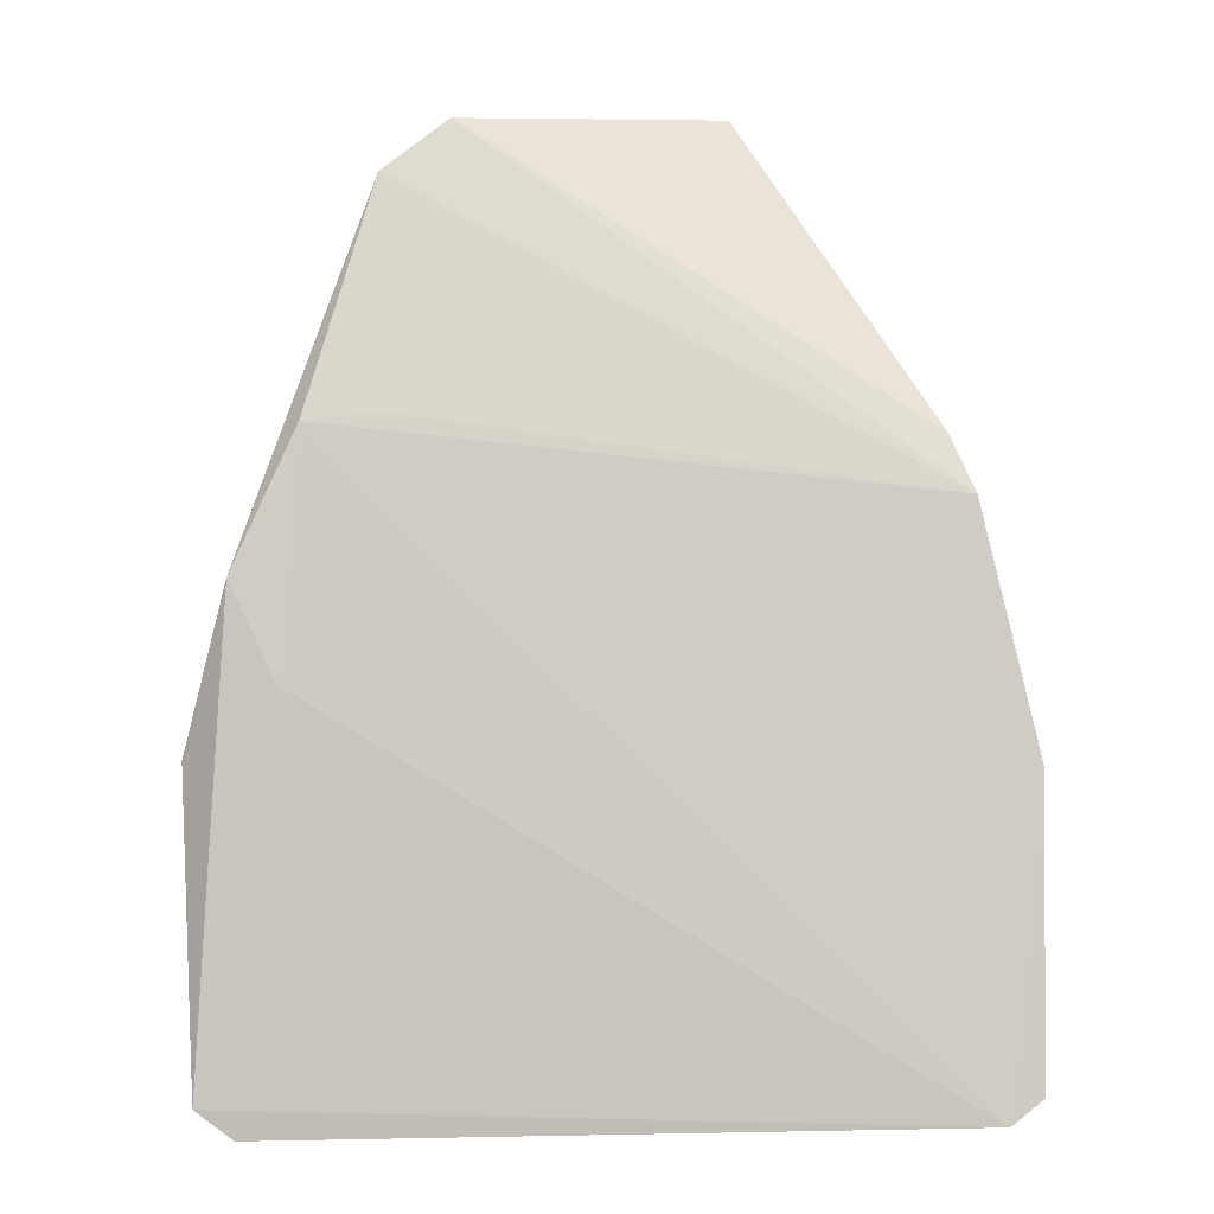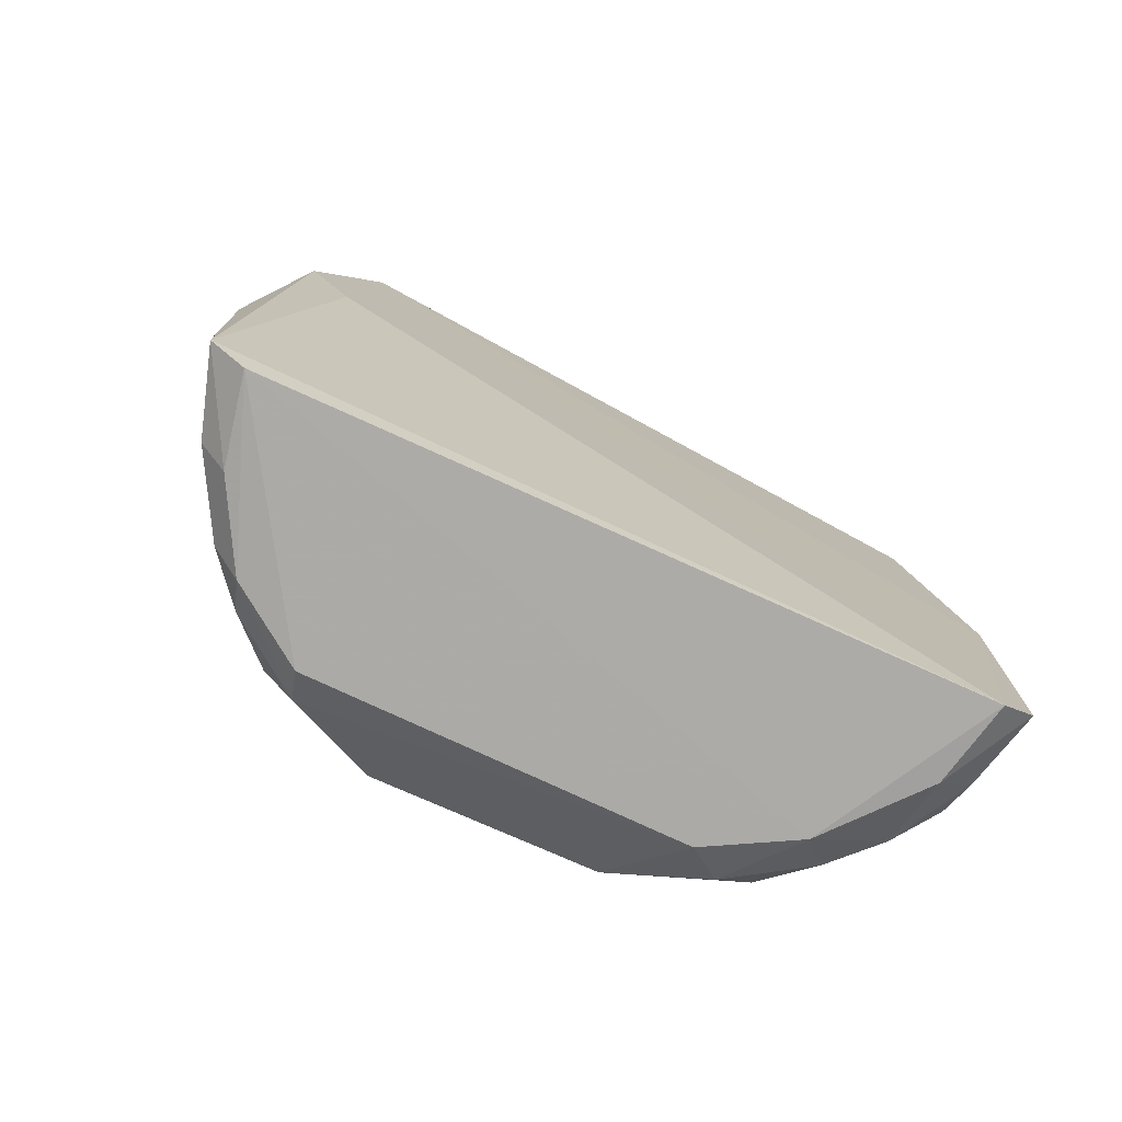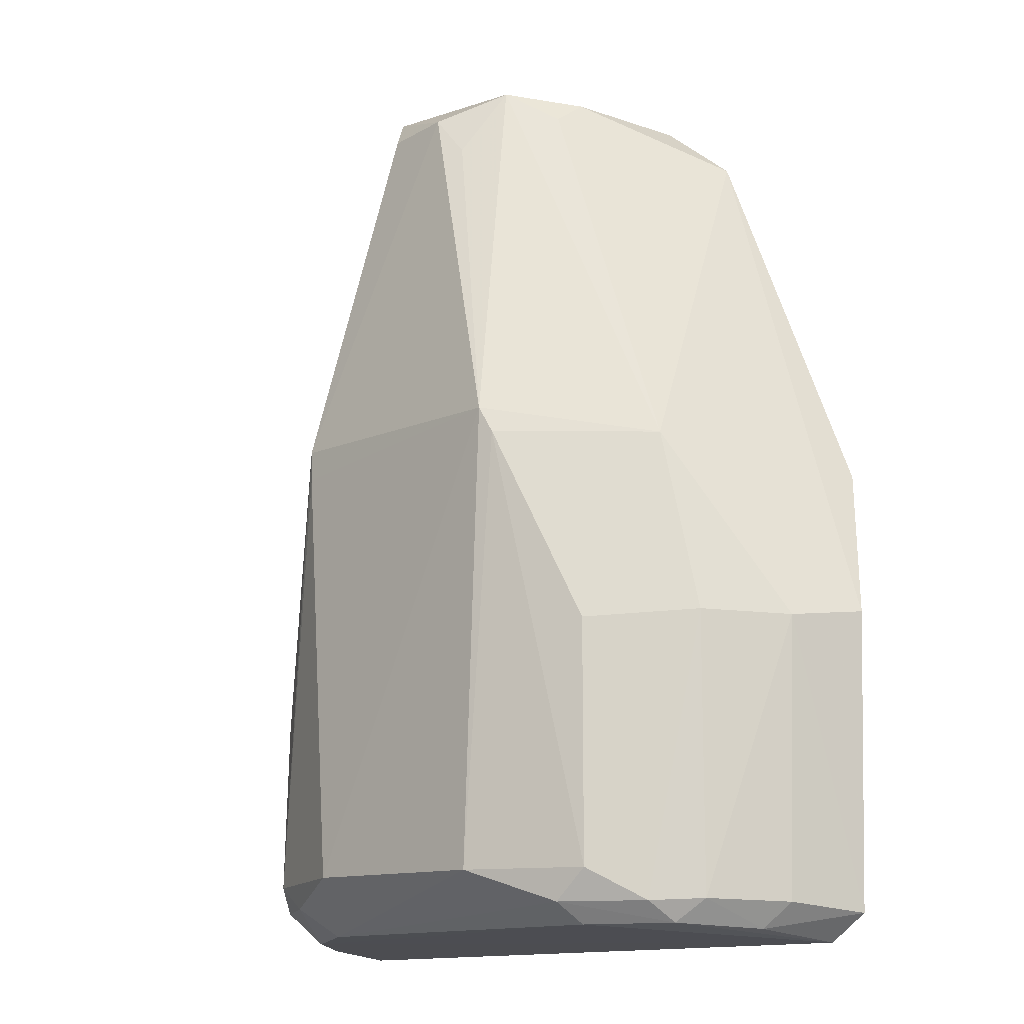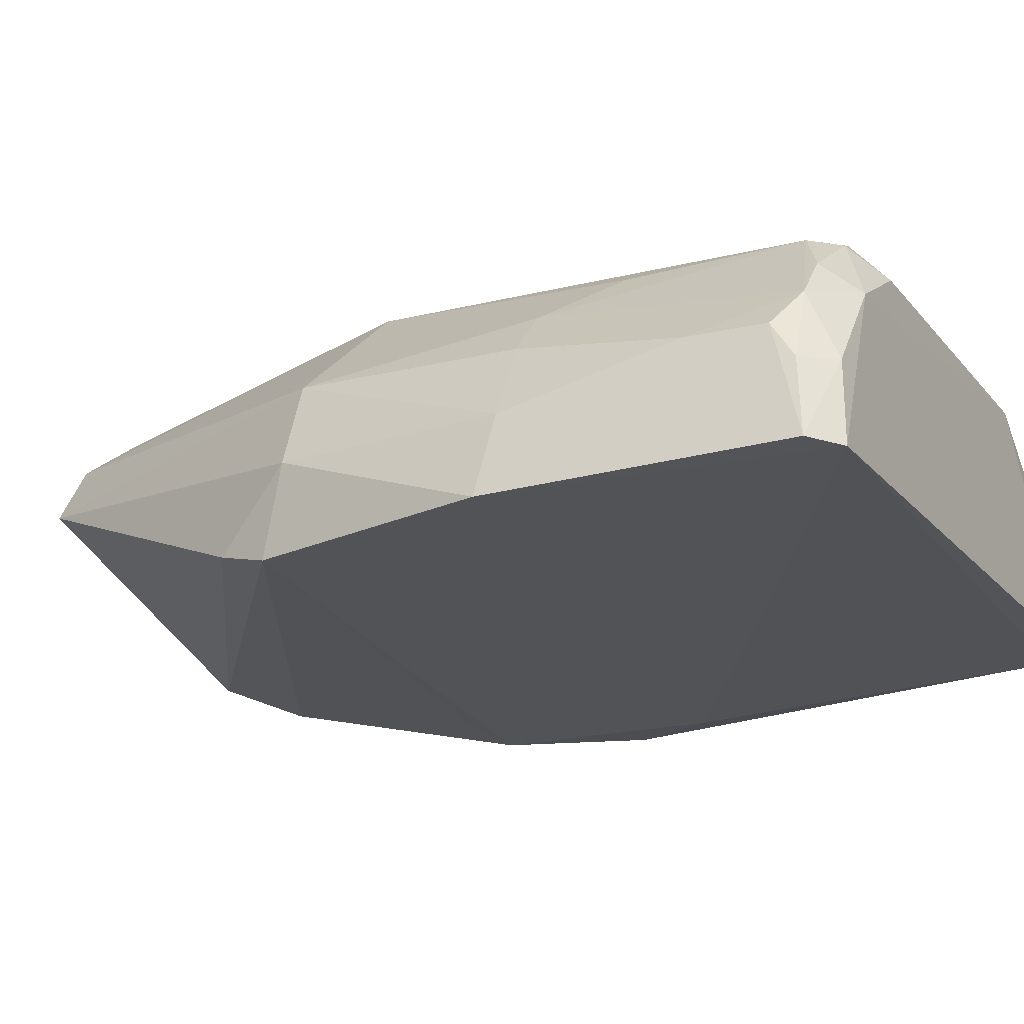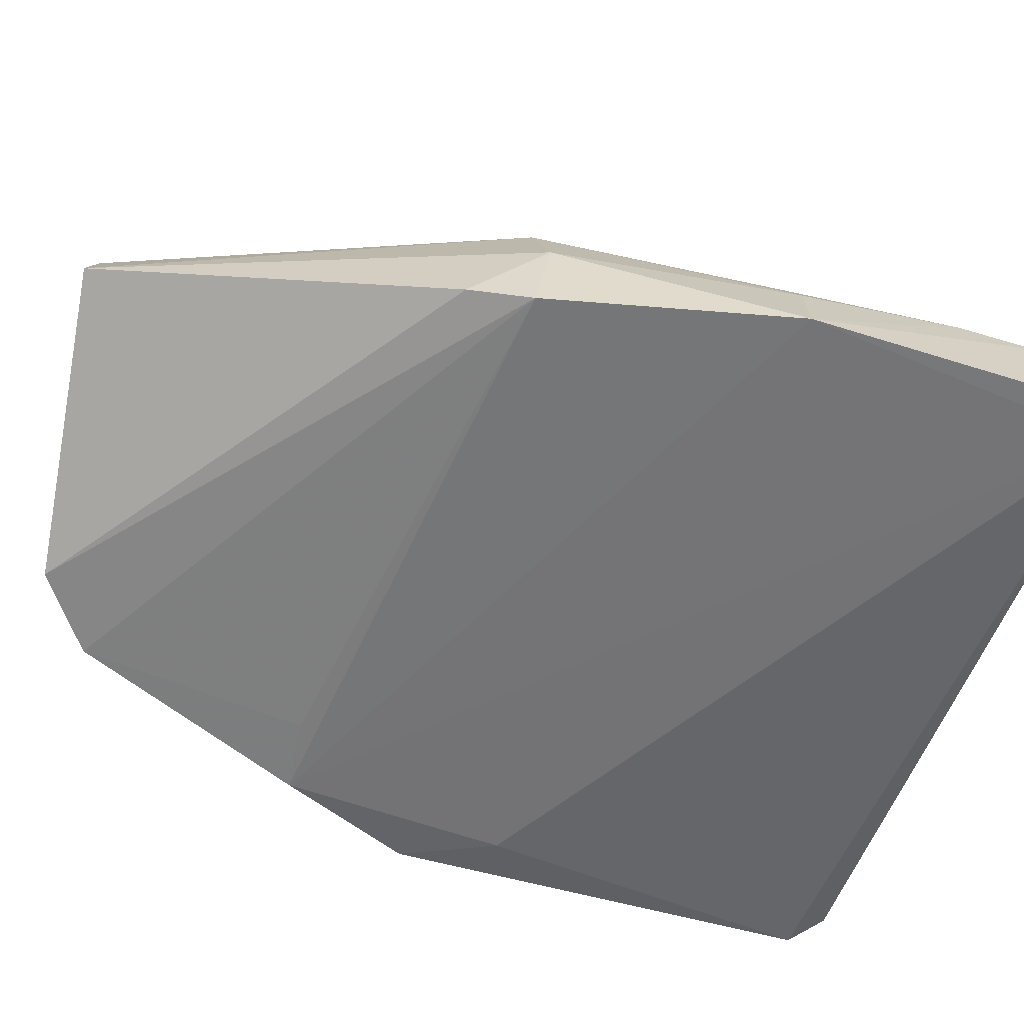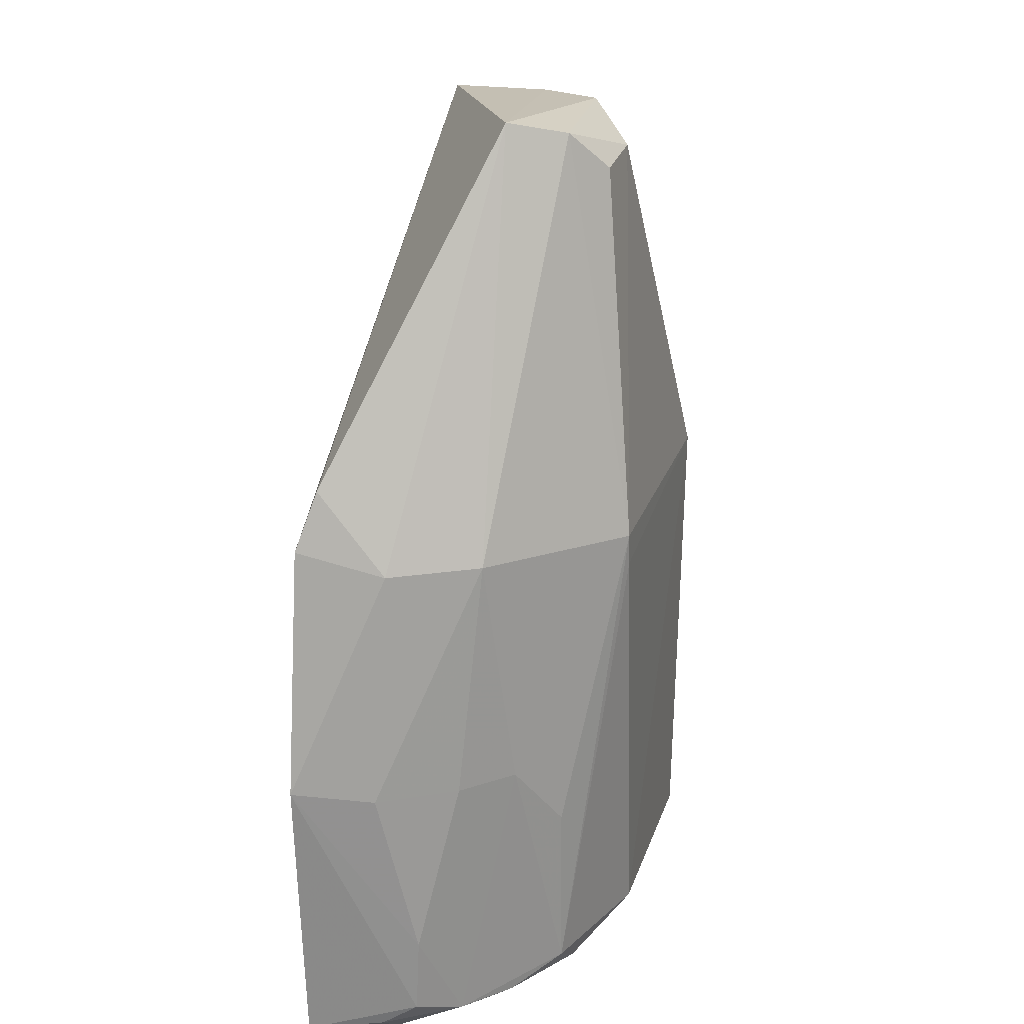
<metadata>
{"format":"obj","ext":"obj","renderer":"f3d","projection":"perspective","resolution":1024,"background":"white","views":[{"elev":-6.2,"azim":-4.8,"up":"+Z"},{"elev":-79.6,"azim":-24.2,"up":"+Z"},{"elev":-14.3,"azim":-134.3,"up":"+Z"},{"elev":-18.5,"azim":116.4,"up":"+Y"},{"elev":-53.2,"azim":70.7,"up":"+Y"},{"elev":26.1,"azim":105.7,"up":"+Z"}]}
</metadata>
<code>
v 0.02461 0.1299 0.08943
v 0.04863 0.116 0.03142
v 0.02373 0.1428 0.008206
v -0.01139 0.1315 0.002814
v -0.01247 0.1117 0.05846
v 0.04546 0.1164 0.00208
v 0.001901 0.143 0.05069
v 0.03954 0.1319 0.0527
v 0.0433 0.1154 0.05383
v 0.0288 0.1365 0.003077
v -0.02027 0.1159 0.003984
v 0.003847 0.1429 0.0077
v 0.007559 0.134 0.08743
v 0.02718 0.1426 0.05143
v 0.04623 0.127 0.00751
v -0.0003933 0.1178 0.08542
v 0.0431 0.1239 0.05234
v -0.01697 0.1164 0.001459
v -0.01396 0.1122 0.03739
v -0.01929 0.1237 0.03052
v -0.006885 0.1384 0.007554
v -0.004584 0.1362 0.002755
v 0.02226 0.1351 0.08823
v 0.02702 0.1427 0.0485
v 0.04845 0.1166 0.004399
v 0.03663 0.1322 0.002859
v 0.03514 0.1386 0.008094
v 0.04126 0.117 0.05919
v -0.006363 0.1158 0.08016
v 0.002837 0.1278 0.08653
v 0.04645 0.1234 0.0305
v -0.01541 0.1243 0.0024
v -0.01804 0.1121 0.04587
v -0.01086 0.1318 0.04794
v 0.0006357 0.1425 0.04822
v -0.01401 0.1303 0.004882
v -0.003949 0.1389 0.004665
v 0.01311 0.1384 0.08478
v 0.04378 0.1241 0.002728
v 0.0349 0.1383 0.02413
v 0.04292 0.1306 0.005776
v 0.03195 0.1389 0.005835
v -0.005569 0.1123 0.0594
v 0.04596 0.1272 0.01473
v -0.02161 0.1163 0.0315
v -0.01461 0.131 0.03069
v 0.003274 0.1308 0.08433
v -0.01063 0.1342 0.004673
v -0.01797 0.1234 0.004711
v 0.0195 0.1383 0.08447
v 0.009983 0.1379 0.08085
v 0.04676 0.1237 0.005304
v 0.03852 0.1347 0.03063
v 0.03901 0.1345 0.00591
v 0.04262 0.1304 0.03064
v -0.006972 0.1385 0.02997
f 6 2 5
f 9 5 2
f 12 7 3
f 12 3 10
f 17 8 1
f 17 9 2
f 18 6 11
f 19 11 6
f 19 6 5
f 22 18 4
f 23 1 8
f 23 8 14
f 23 13 1
f 24 3 7
f 24 7 14
f 25 15 2
f 25 2 6
f 26 6 18
f 26 22 10
f 26 18 22
f 27 24 14
f 27 3 24
f 28 16 9
f 28 1 16
f 28 17 1
f 28 9 17
f 29 9 16
f 30 16 1
f 30 1 13
f 30 29 16
f 31 8 17
f 31 17 2
f 32 18 11
f 32 4 18
f 33 19 5
f 33 11 19
f 33 5 29
f 34 13 7
f 34 20 29
f 35 7 12
f 35 12 21
f 35 34 7
f 36 4 32
f 37 12 10
f 37 10 22
f 37 21 12
f 37 22 4
f 38 14 7
f 38 13 23
f 39 25 6
f 39 6 26
f 40 27 14
f 41 39 26
f 42 26 10
f 42 10 3
f 42 3 27
f 43 29 5
f 43 5 9
f 43 9 29
f 44 15 41
f 44 31 2
f 44 2 15
f 45 20 11
f 45 11 33
f 45 33 29
f 45 29 20
f 46 20 34
f 46 36 20
f 47 30 13
f 47 13 34
f 47 34 29
f 47 29 30
f 48 4 36
f 48 37 4
f 48 21 37
f 48 46 21
f 48 36 46
f 49 36 32
f 49 32 11
f 49 11 20
f 49 20 36
f 50 38 23
f 50 23 14
f 50 14 38
f 51 38 7
f 51 7 13
f 51 13 38
f 52 15 25
f 52 25 39
f 52 41 15
f 52 39 41
f 53 40 14
f 53 14 8
f 53 27 40
f 53 44 41
f 53 41 27
f 54 41 26
f 54 26 42
f 54 42 27
f 54 27 41
f 55 8 31
f 55 31 44
f 55 53 8
f 55 44 53
f 56 35 21
f 56 21 46
f 56 46 34
f 56 34 35

</code>
